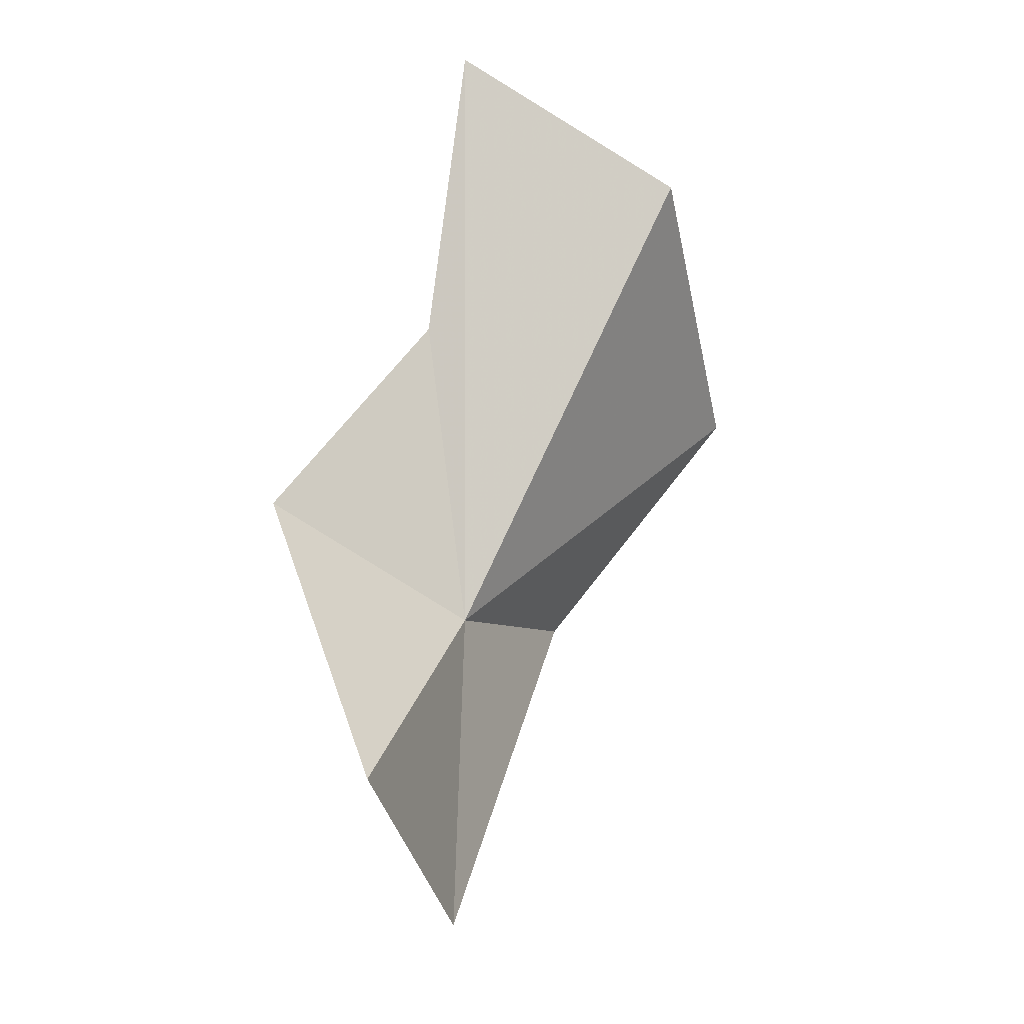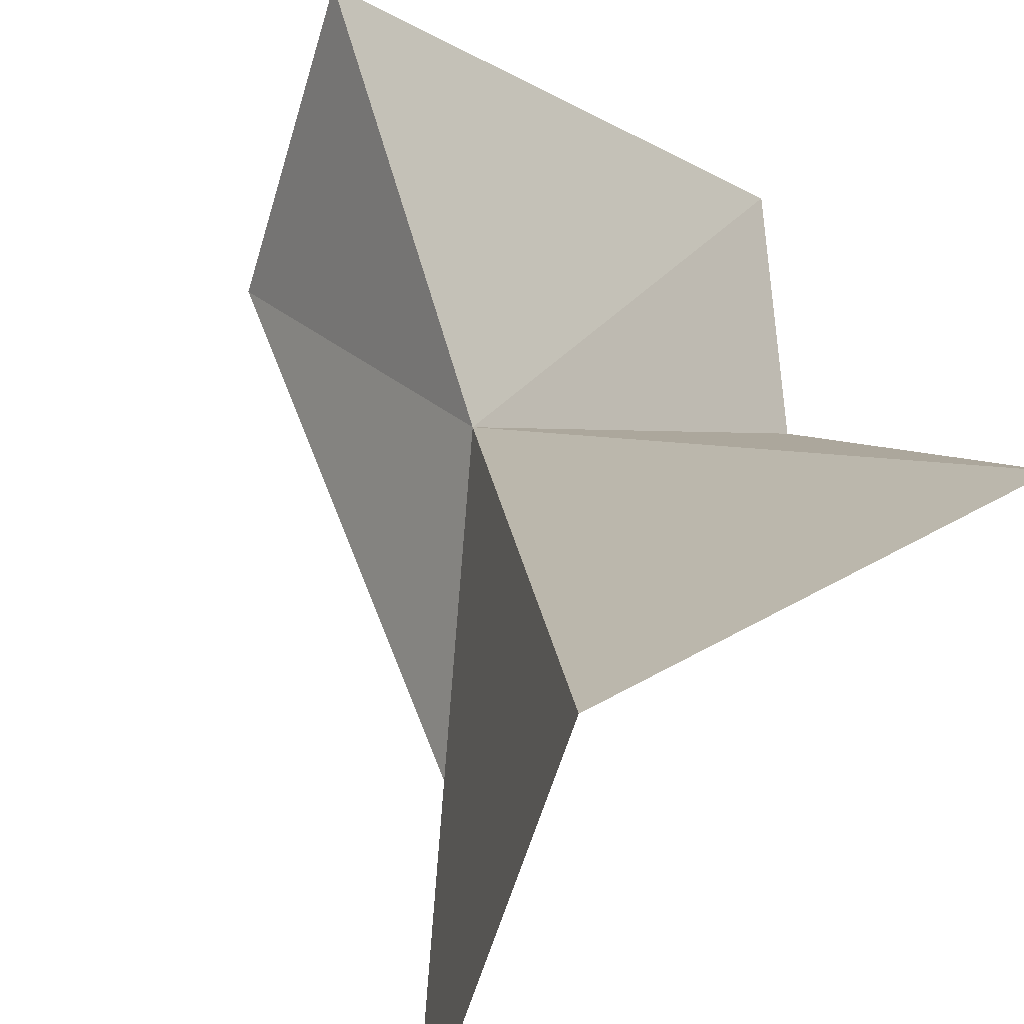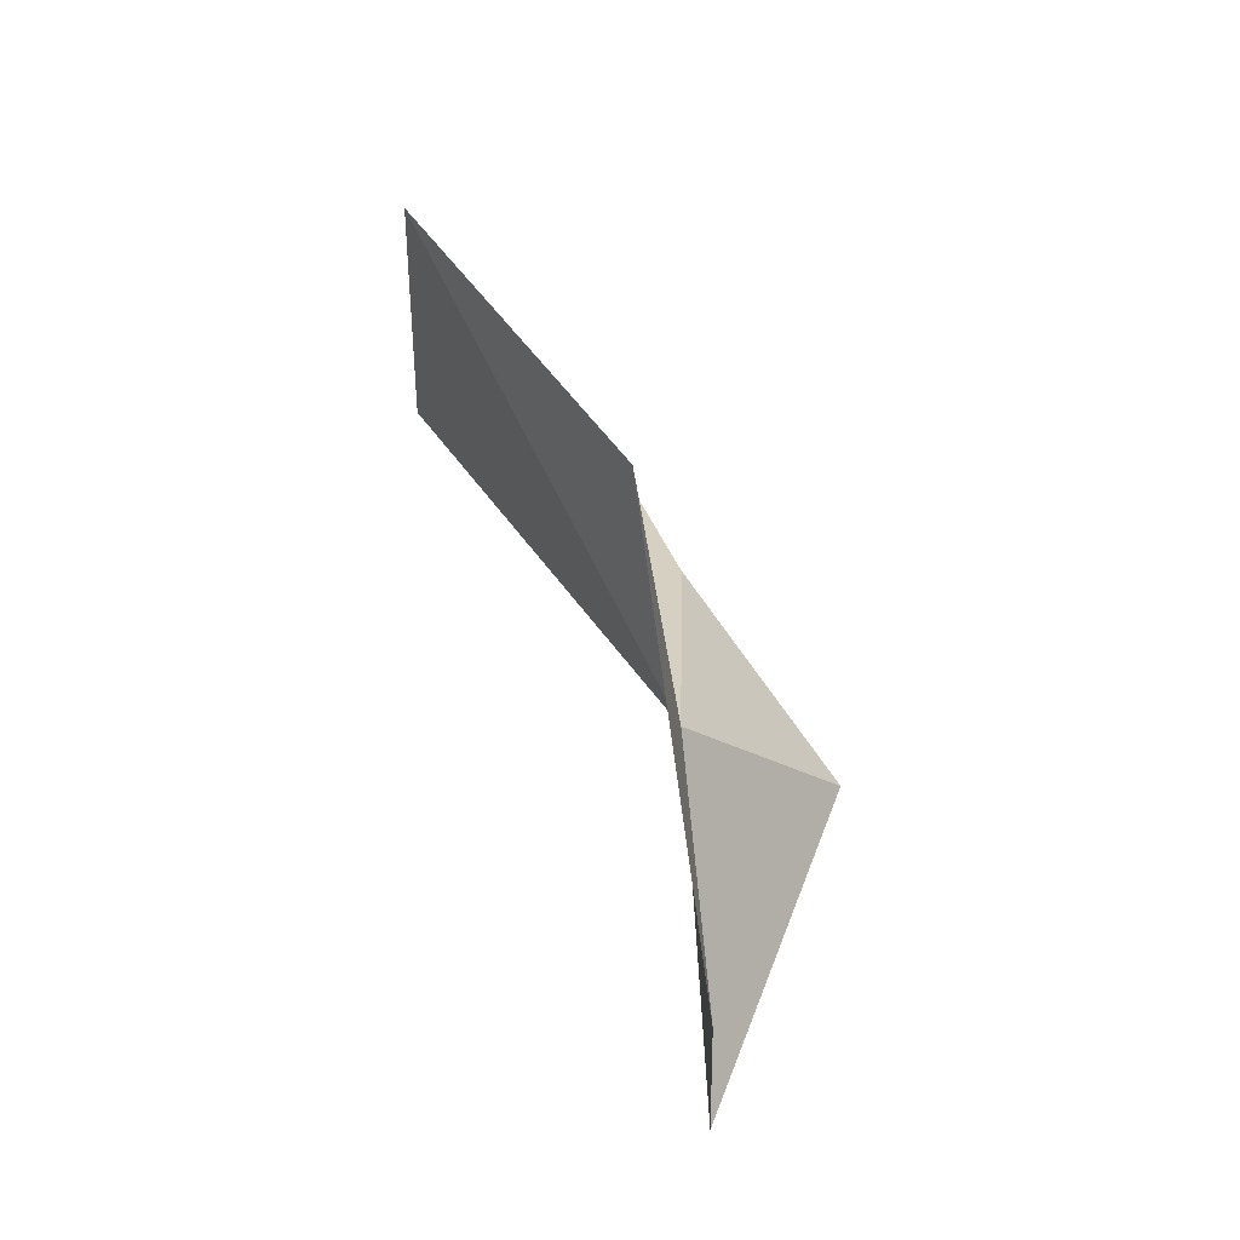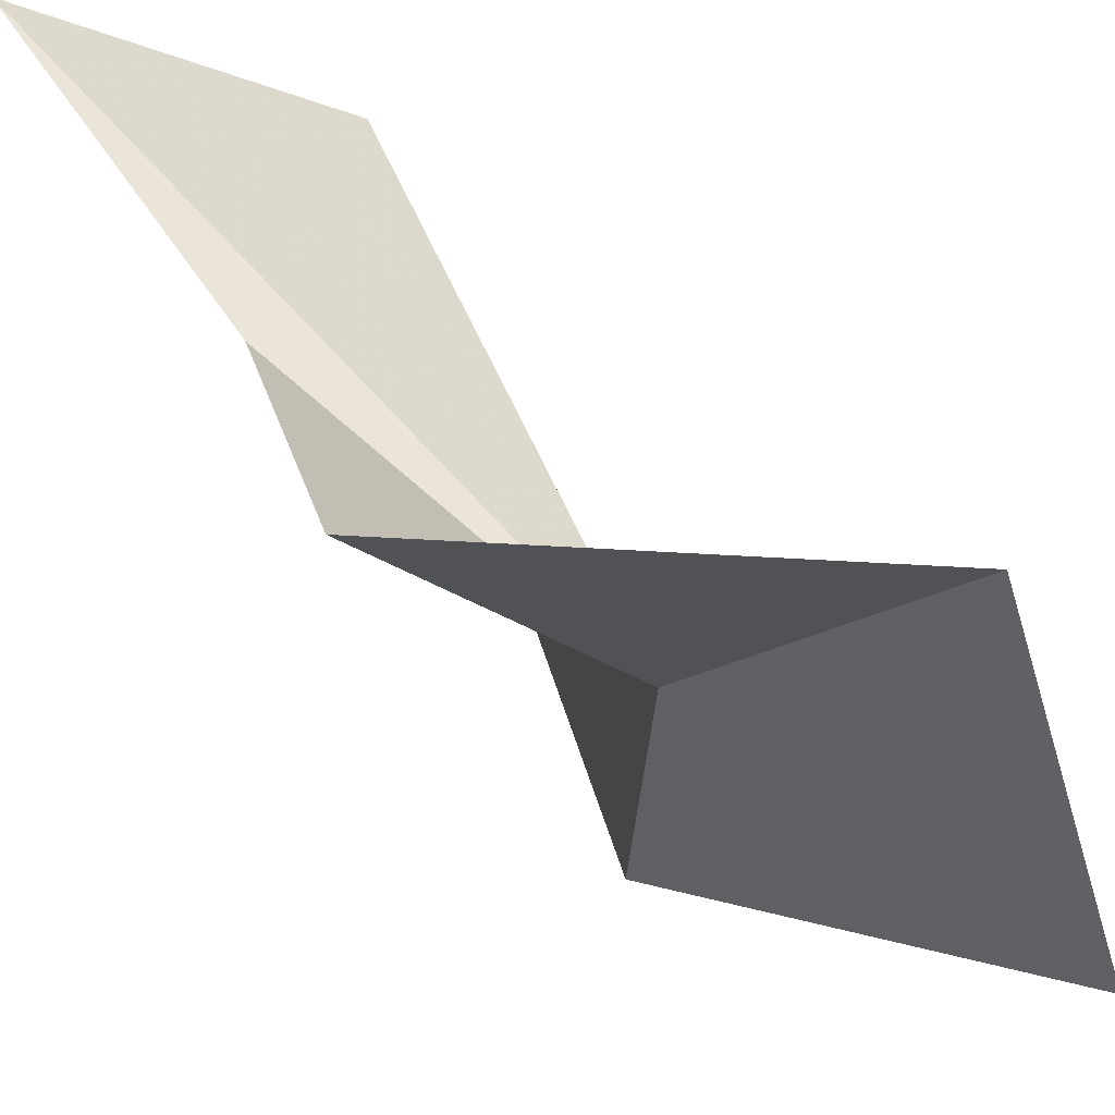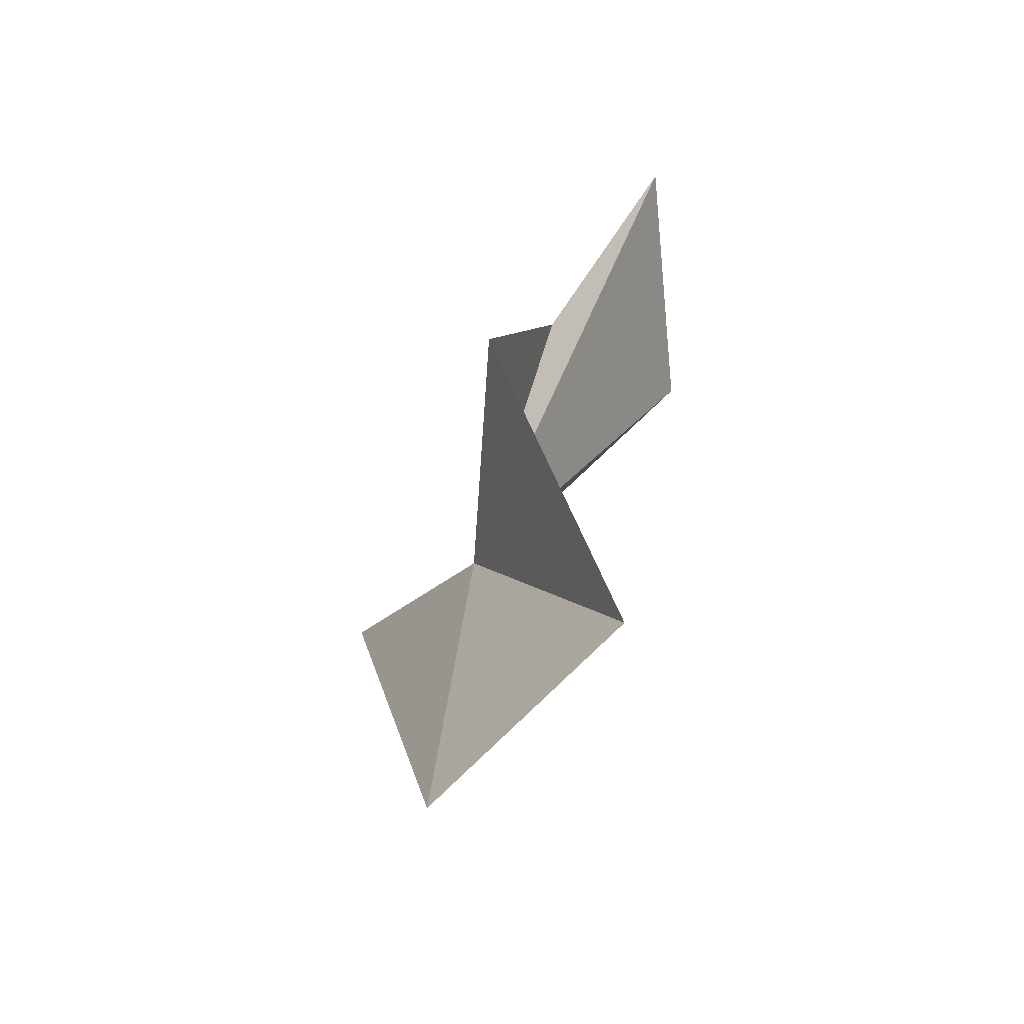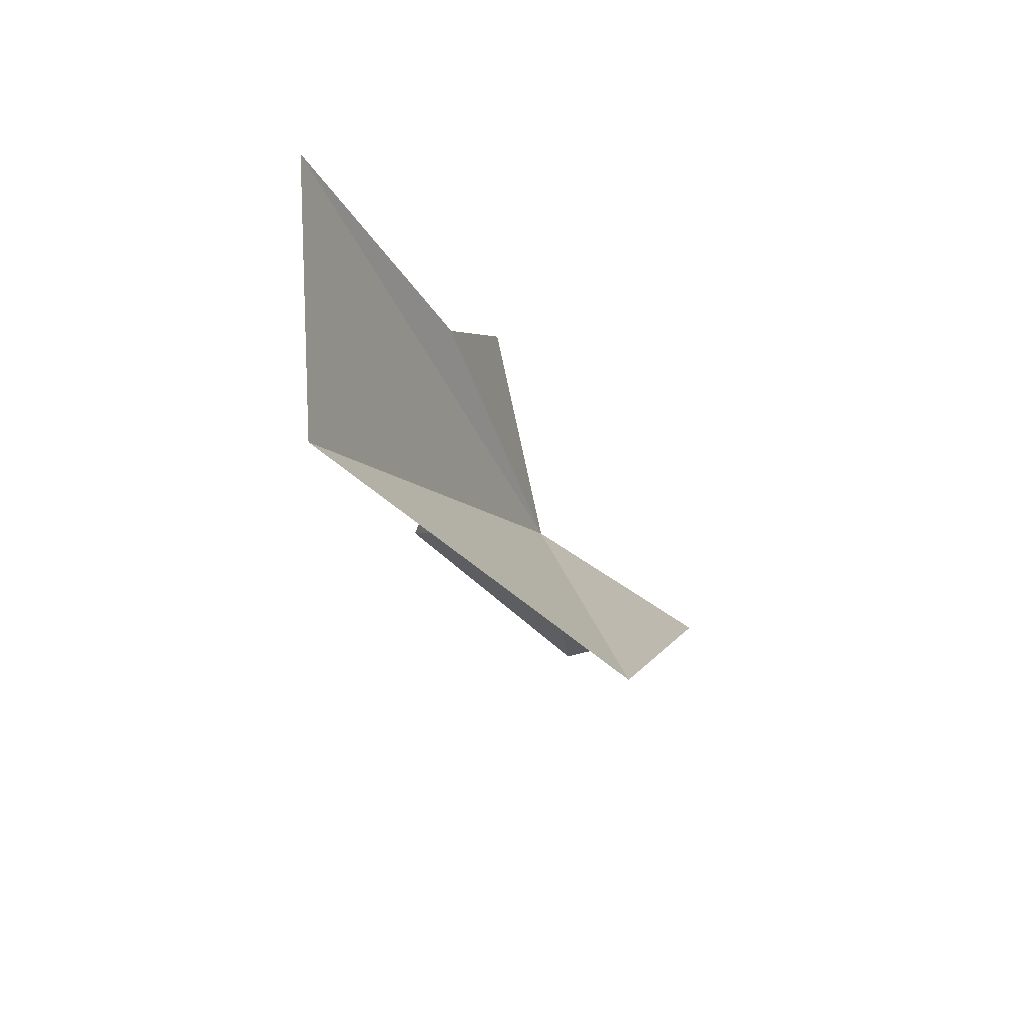
<metadata>
{"format":"obj","ext":"obj","renderer":"f3d","projection":"perspective","resolution":1024,"background":"white","views":[{"elev":-31.2,"azim":-174.5,"up":"+Z"},{"elev":30.3,"azim":-33.6,"up":"+Y"},{"elev":-41.1,"azim":-9.8,"up":"+Z"},{"elev":30.0,"azim":133.2,"up":"+Y"},{"elev":-50.1,"azim":124.7,"up":"+Z"},{"elev":60.9,"azim":-63.8,"up":"+Z"}]}
</metadata>
<code>
v 29.07 77.59 67.88
v 31.26 79.35 68.7
v 29.8 80.11 64.63
v 29.21 77.14 63.99
v 28.11 75.01 69.02
v 29.42 79.07 71.44
v 25.64 74.94 72.38
v 26.15 79.08 73.58
v 28.81 80.53 74.78
f 1 3 2
f 1 5 4
f 1 2 6
f 1 4 3
f 1 8 7
f 1 7 5
f 1 6 9
f 1 9 8

</code>
